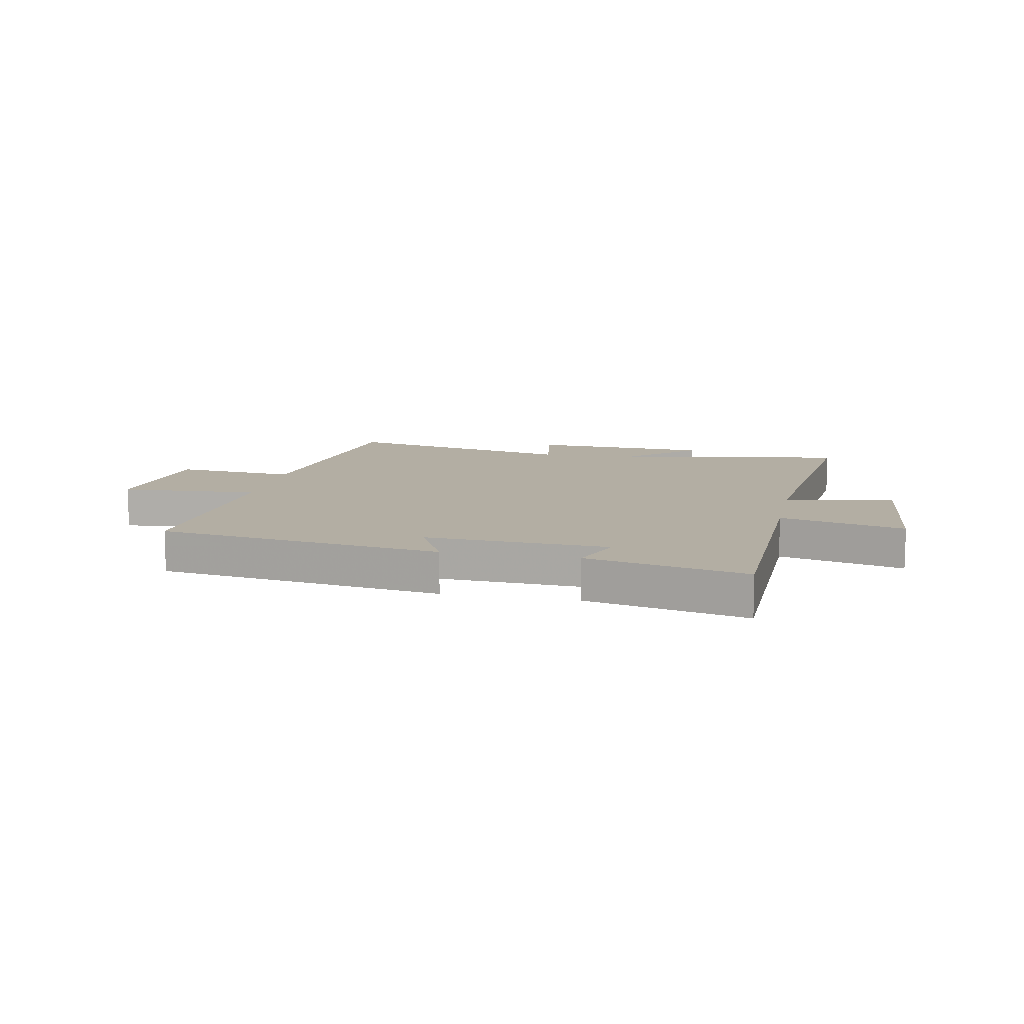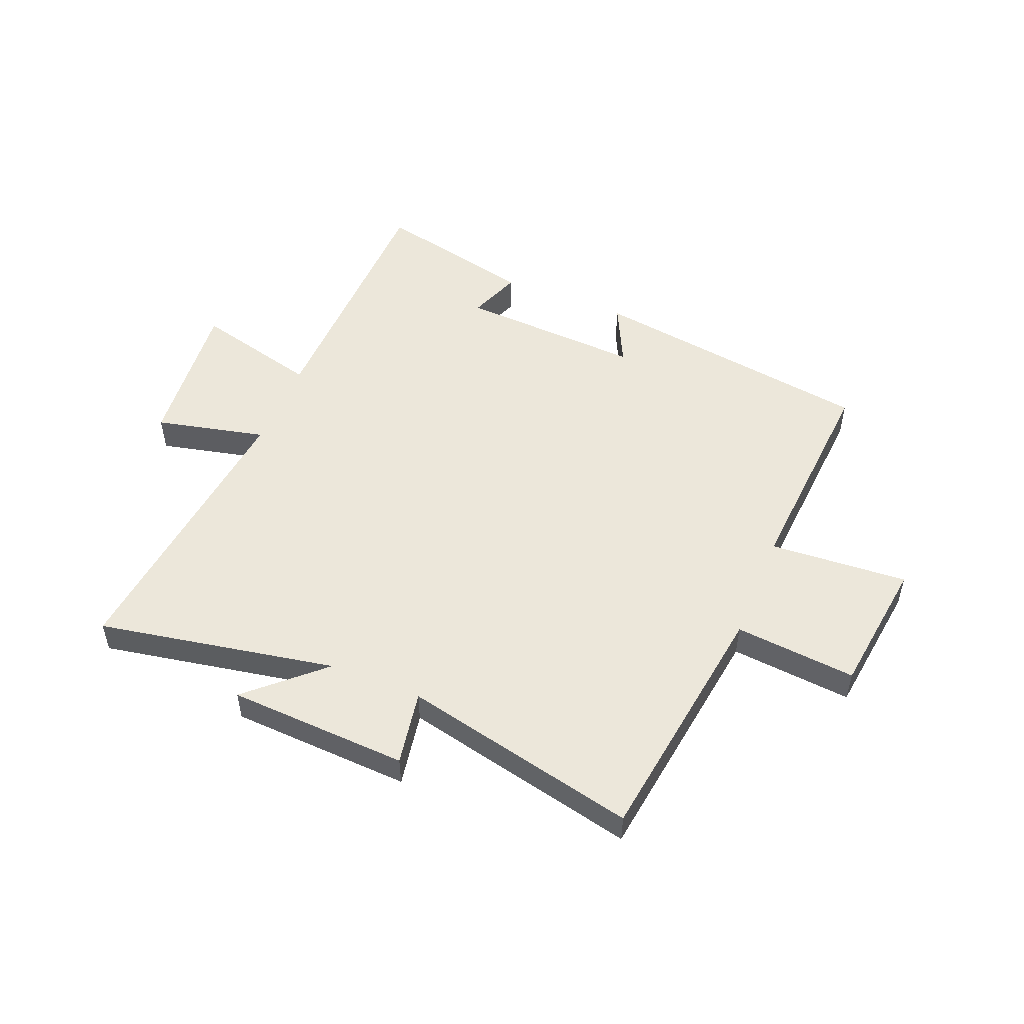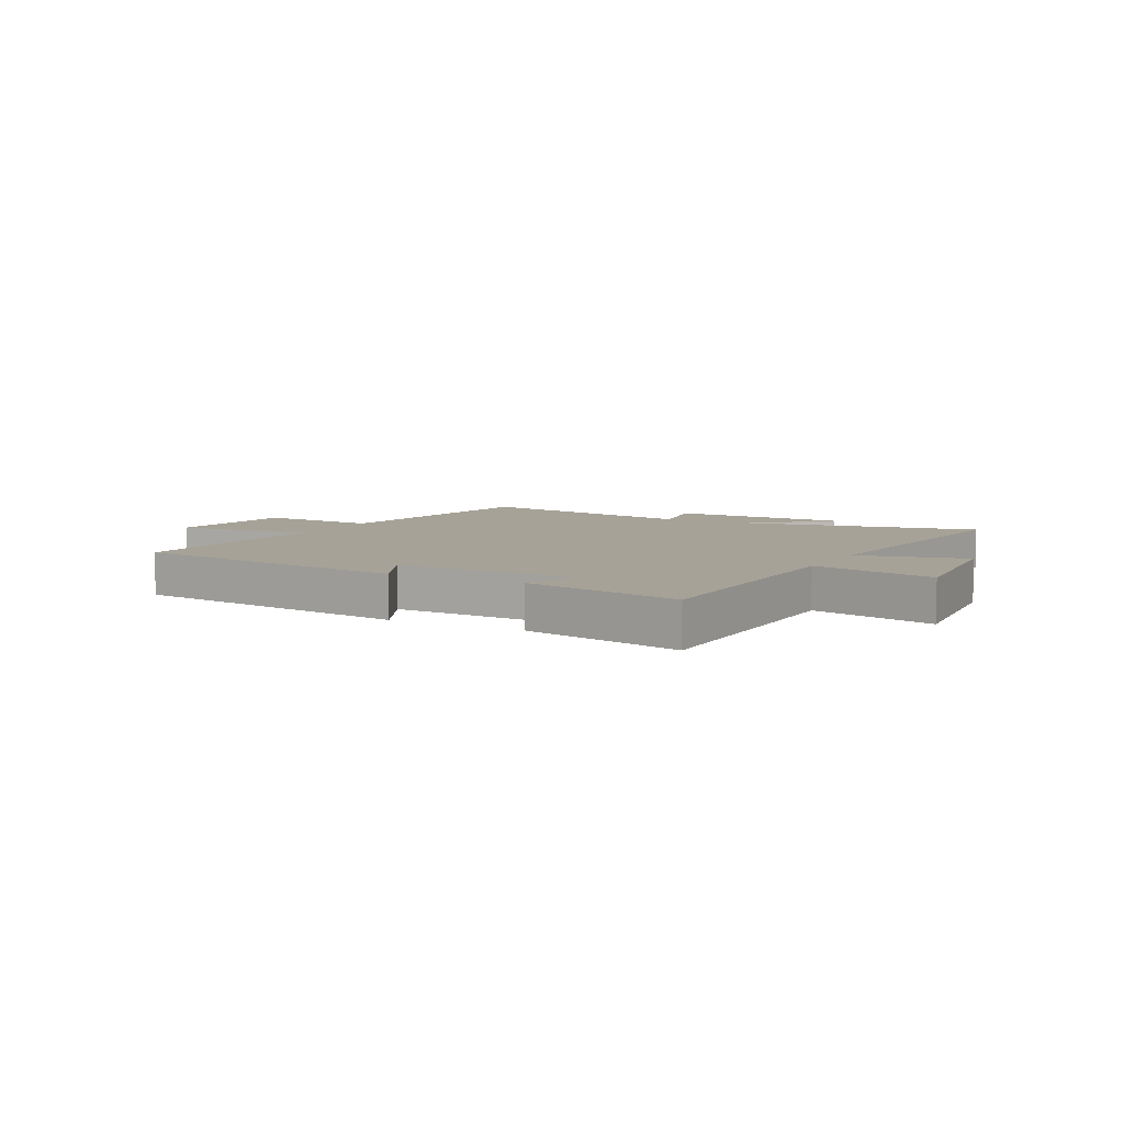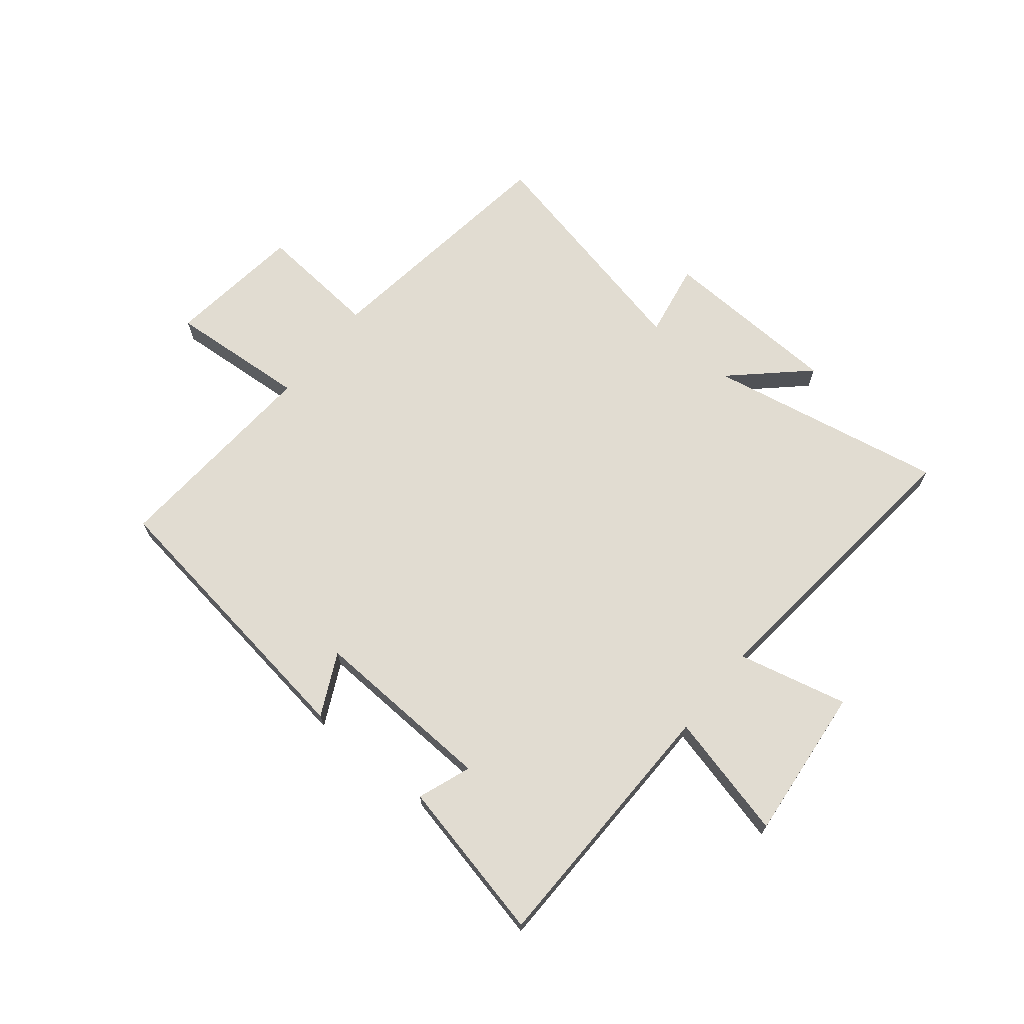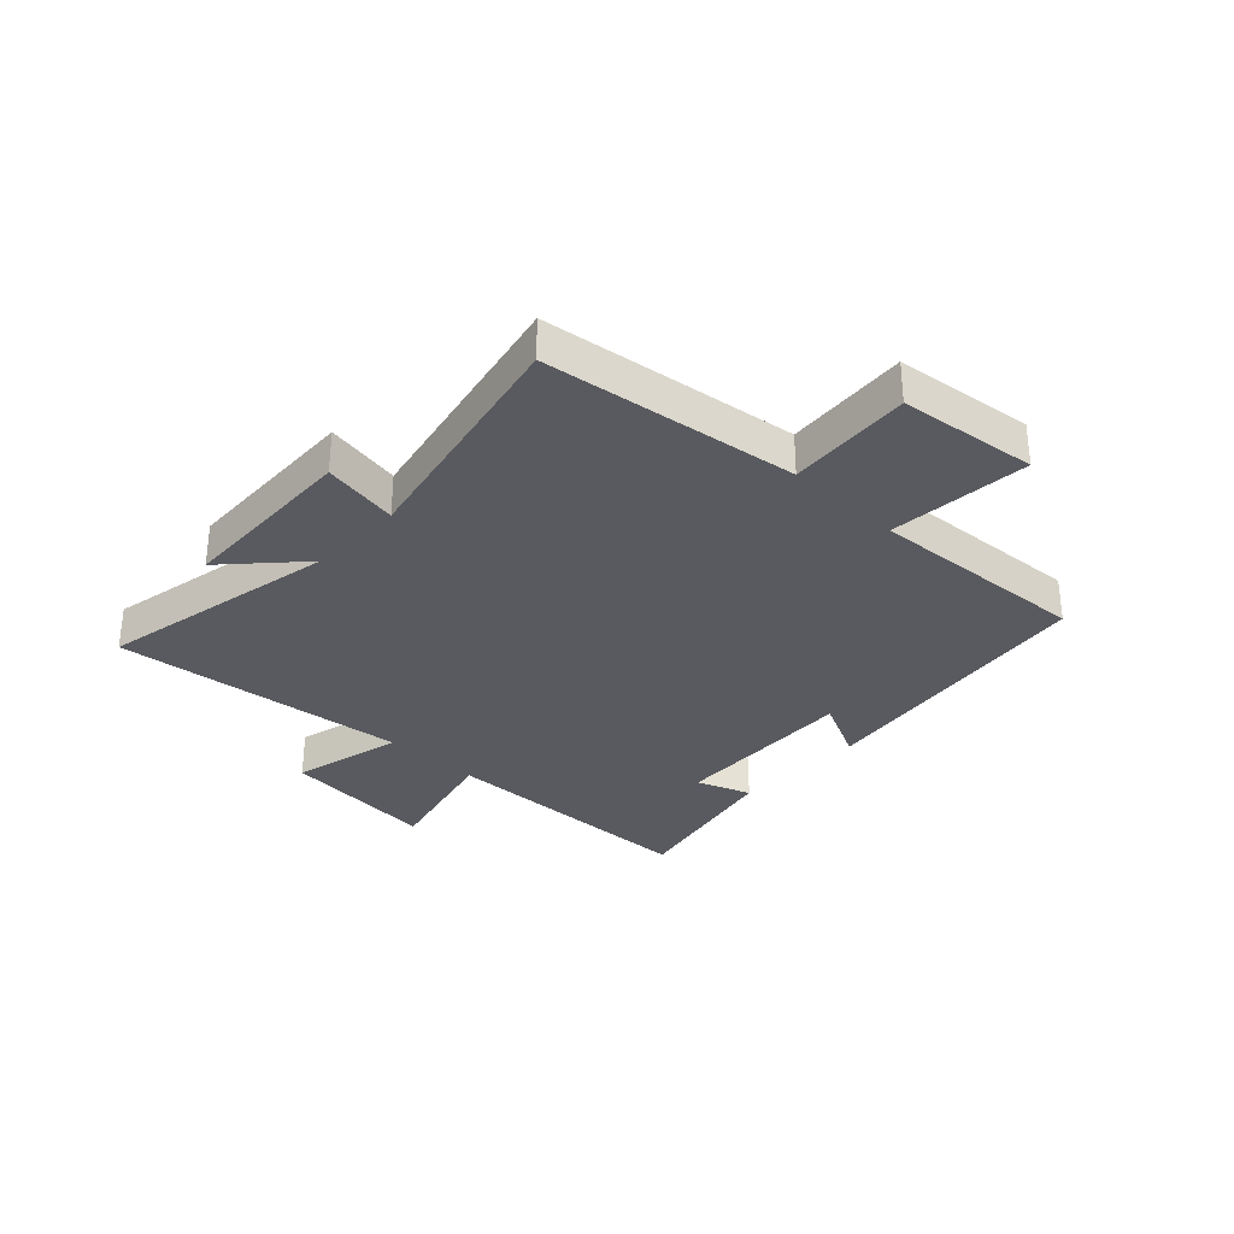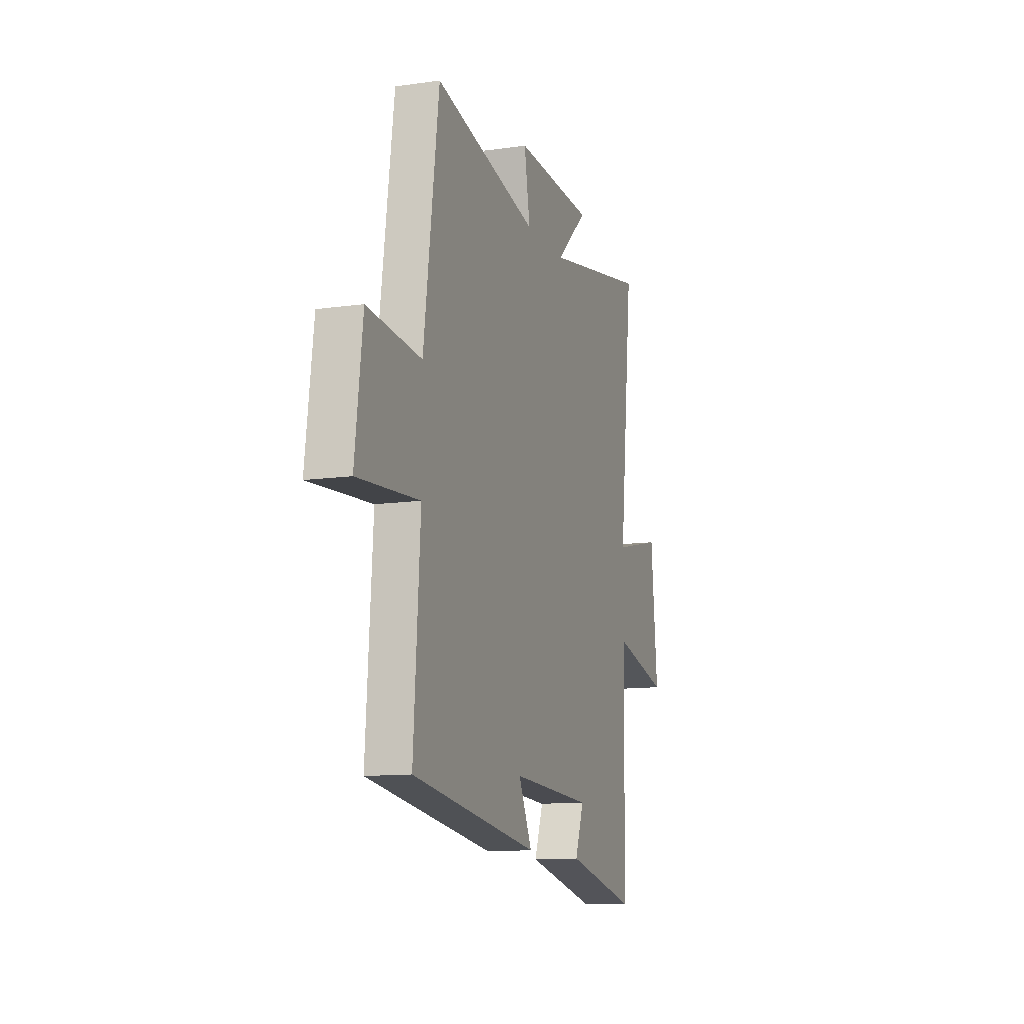
<metadata>
{"format":"obj","ext":"obj","renderer":"f3d","projection":"perspective","resolution":1024,"background":"white","views":[{"elev":11.0,"azim":-168.6,"up":"+Y"},{"elev":51.6,"azim":22.3,"up":"+Y"},{"elev":6.5,"azim":-152.1,"up":"+Y"},{"elev":69.0,"azim":-141.1,"up":"+Y"},{"elev":-31.9,"azim":46.2,"up":"+Y"},{"elev":-11.8,"azim":108.9,"up":"+Z"}]}
</metadata>
<code>
v -0.49 0.07 -0.563
v -0.5 0.07 -0.102
v -0.719 0.07 -0.157
v -0.693 0.07 0.113
v -0.5 0.07 0.068
v -0.556 0.07 0.578
v -0.139 0.07 0.5
v -0.266 0.07 0.617
v 0.05 0.07 0.631
v 0.027 0.07 0.5
v 0.44 0.07 0.591
v 0.5 0.07 0.153
v 0.713 0.07 0.172
v 0.743 0.07 -0.066
v 0.5 0.07 -0.049
v 0.526 0.07 -0.428
v 0.025 0.07 -0.5
v 0.078 0.07 -0.391
v -0.244 0.07 -0.407
v -0.209 0.07 -0.5
v -0.49 0 -0.563
v -0.5 0 -0.102
v -0.719 0 -0.157
v -0.693 0 0.113
v -0.5 0 0.068
v -0.556 0 0.578
v -0.139 0 0.5
v -0.266 0 0.617
v 0.05 0 0.631
v 0.027 0 0.5
v 0.44 0 0.591
v 0.5 0 0.153
v 0.713 0 0.172
v 0.743 0 -0.066
v 0.5 0 -0.049
v 0.526 0 -0.428
v 0.025 0 -0.5
v 0.078 0 -0.391
v -0.244 0 -0.407
v -0.209 0 -0.5
f 19 20 1 2
f 18 19 2
f 15 16 17 18
f 15 18 2
f 12 13 14 15
f 12 15 2
f 11 12 2
f 10 11 2
f 7 8 9 10
f 7 10 2
f 5 6 7
f 5 7 2
f 2 3 4 5
f 22 21 40 39
f 22 39 38
f 38 37 36 35
f 22 38 35
f 35 34 33 32
f 22 35 32
f 22 32 31
f 22 31 30
f 30 29 28 27
f 22 30 27
f 27 26 25
f 22 27 25
f 25 24 23 22
f 1 21 22 2
f 2 22 23 3
f 3 23 24 4
f 4 24 25 5
f 5 25 26 6
f 6 26 27 7
f 7 27 28 8
f 8 28 29 9
f 9 29 30 10
f 10 30 31 11
f 11 31 32 12
f 12 32 33 13
f 13 33 34 14
f 14 34 35 15
f 15 35 36 16
f 16 36 37 17
f 17 37 38 18
f 18 38 39 19
f 19 39 40 20
f 20 40 21 1

</code>
